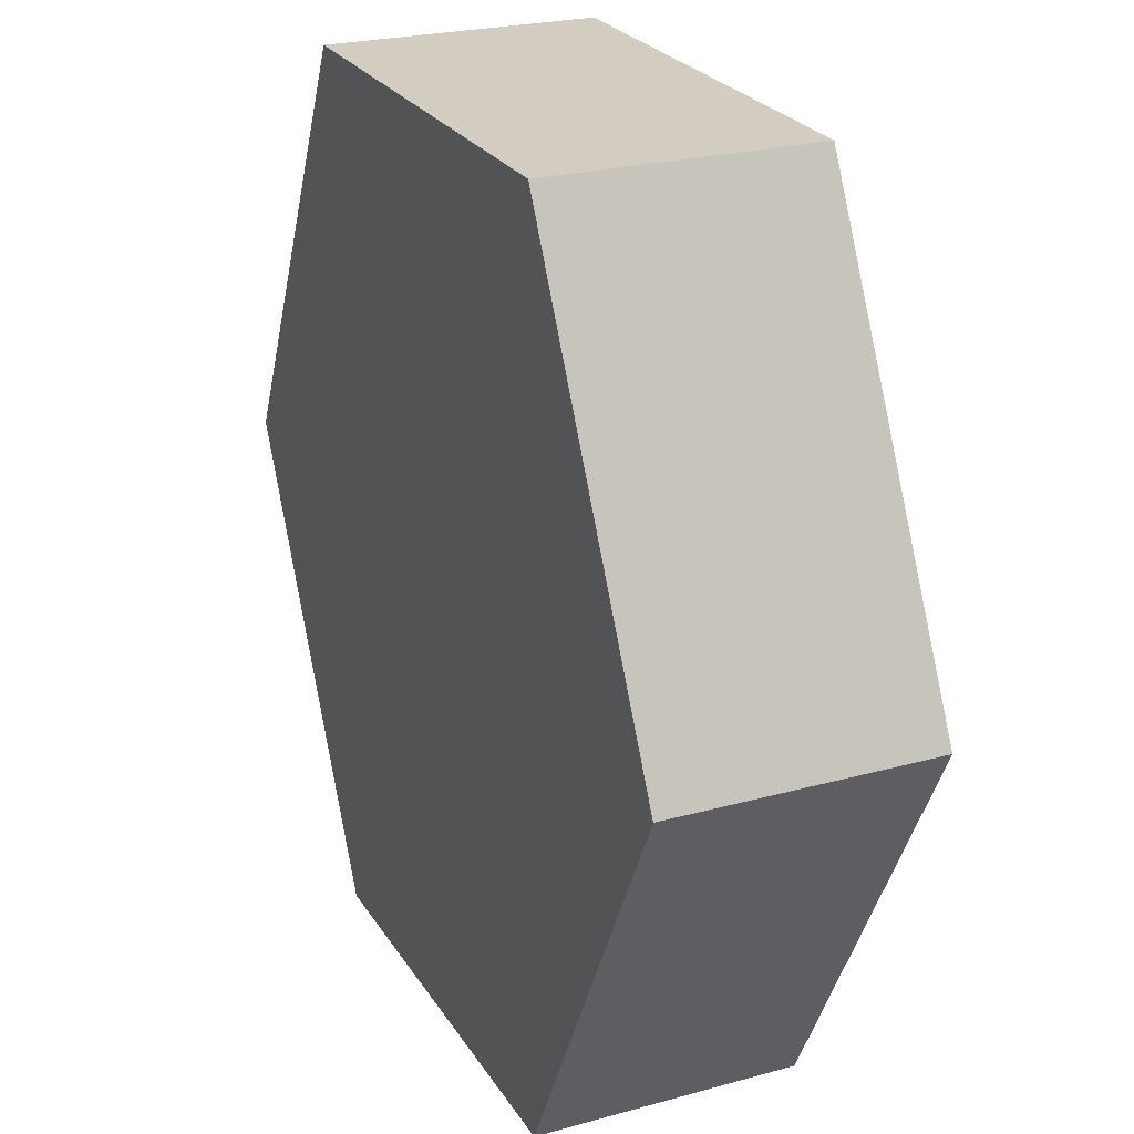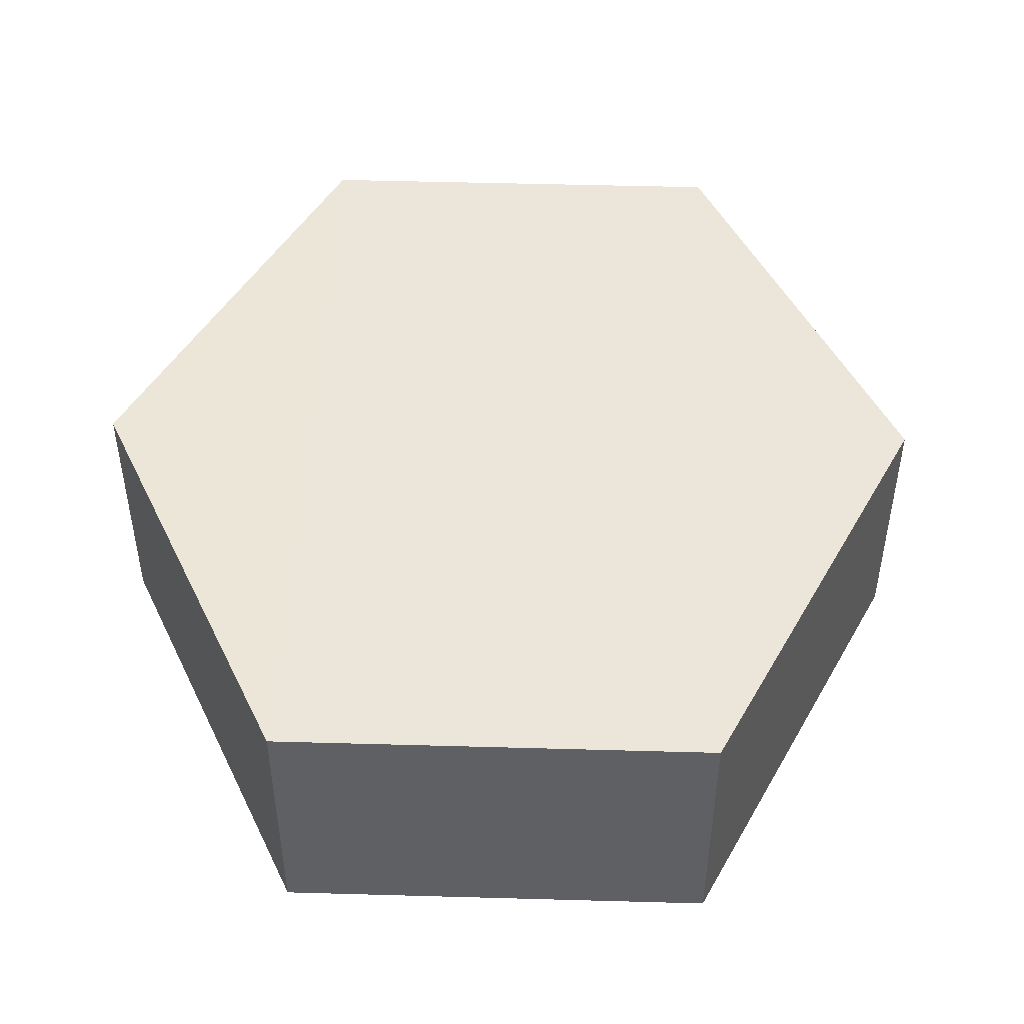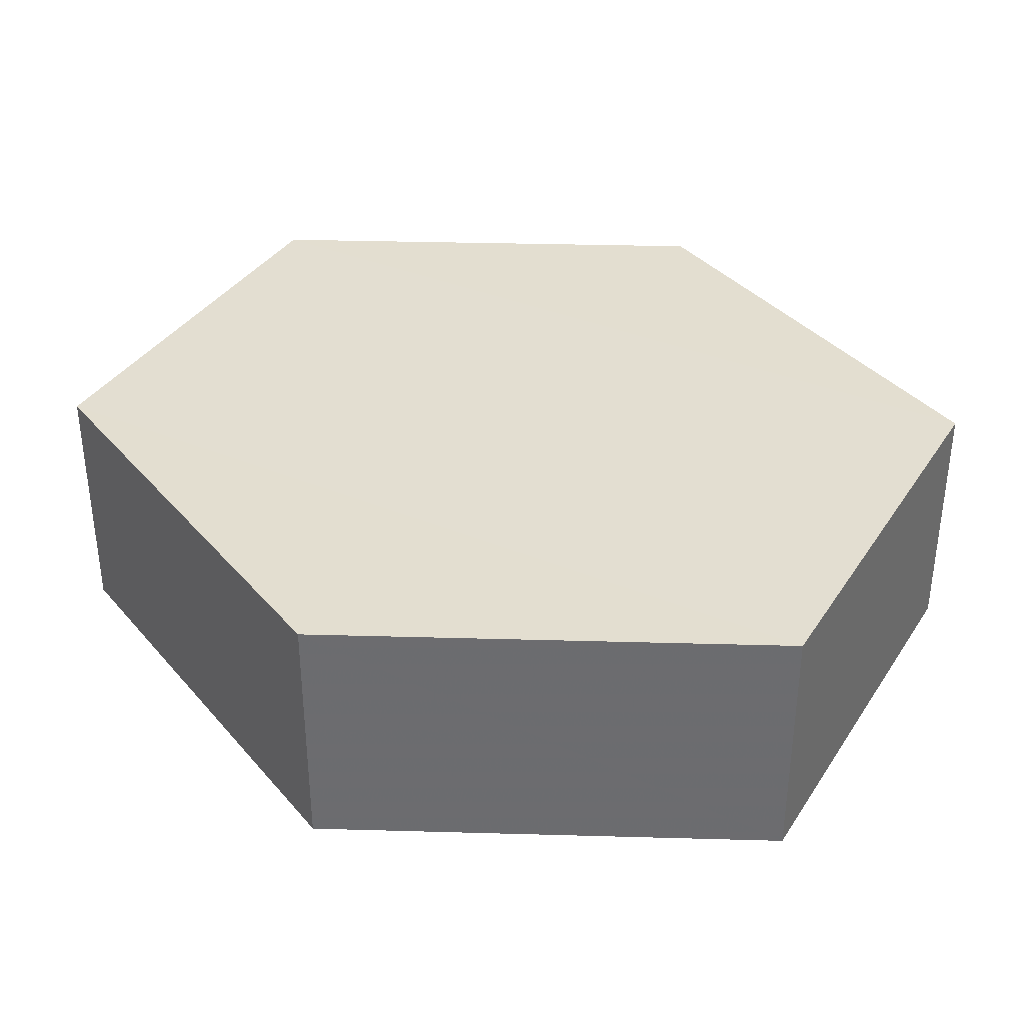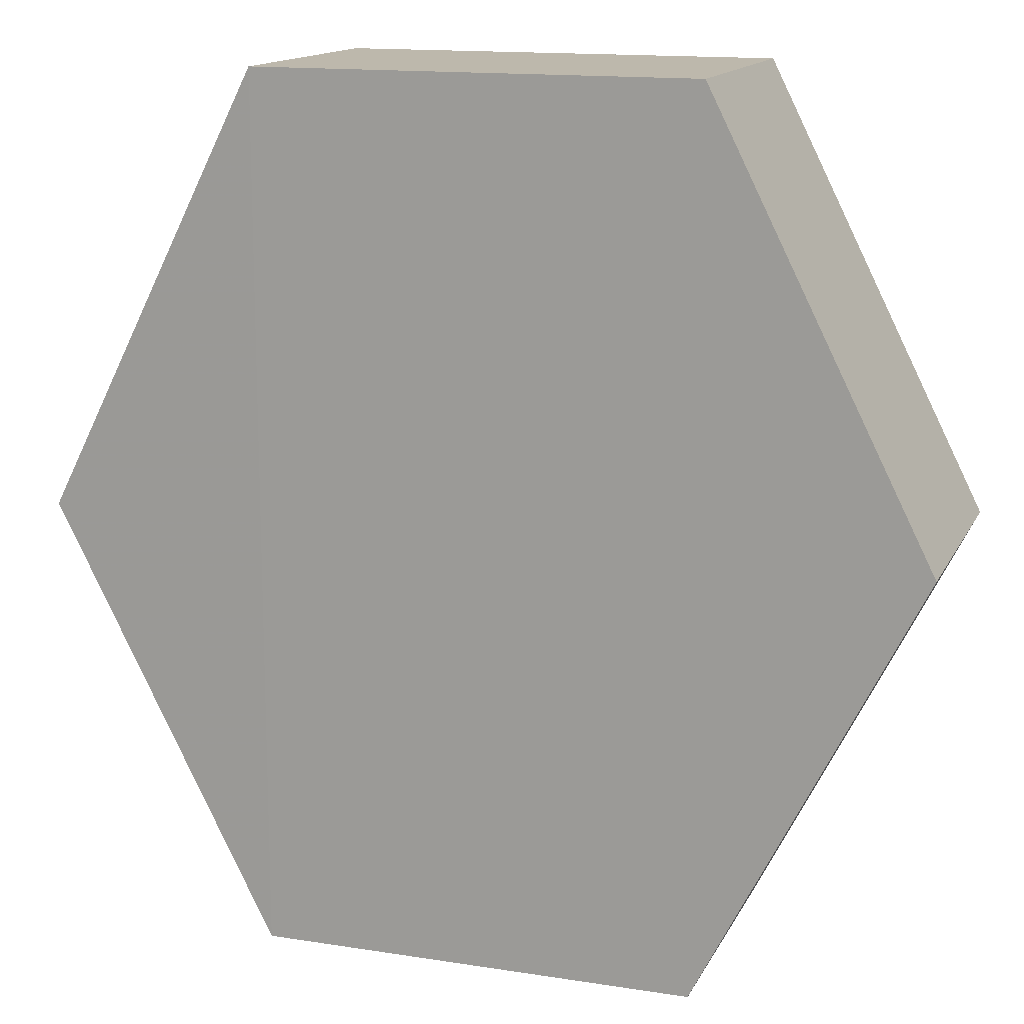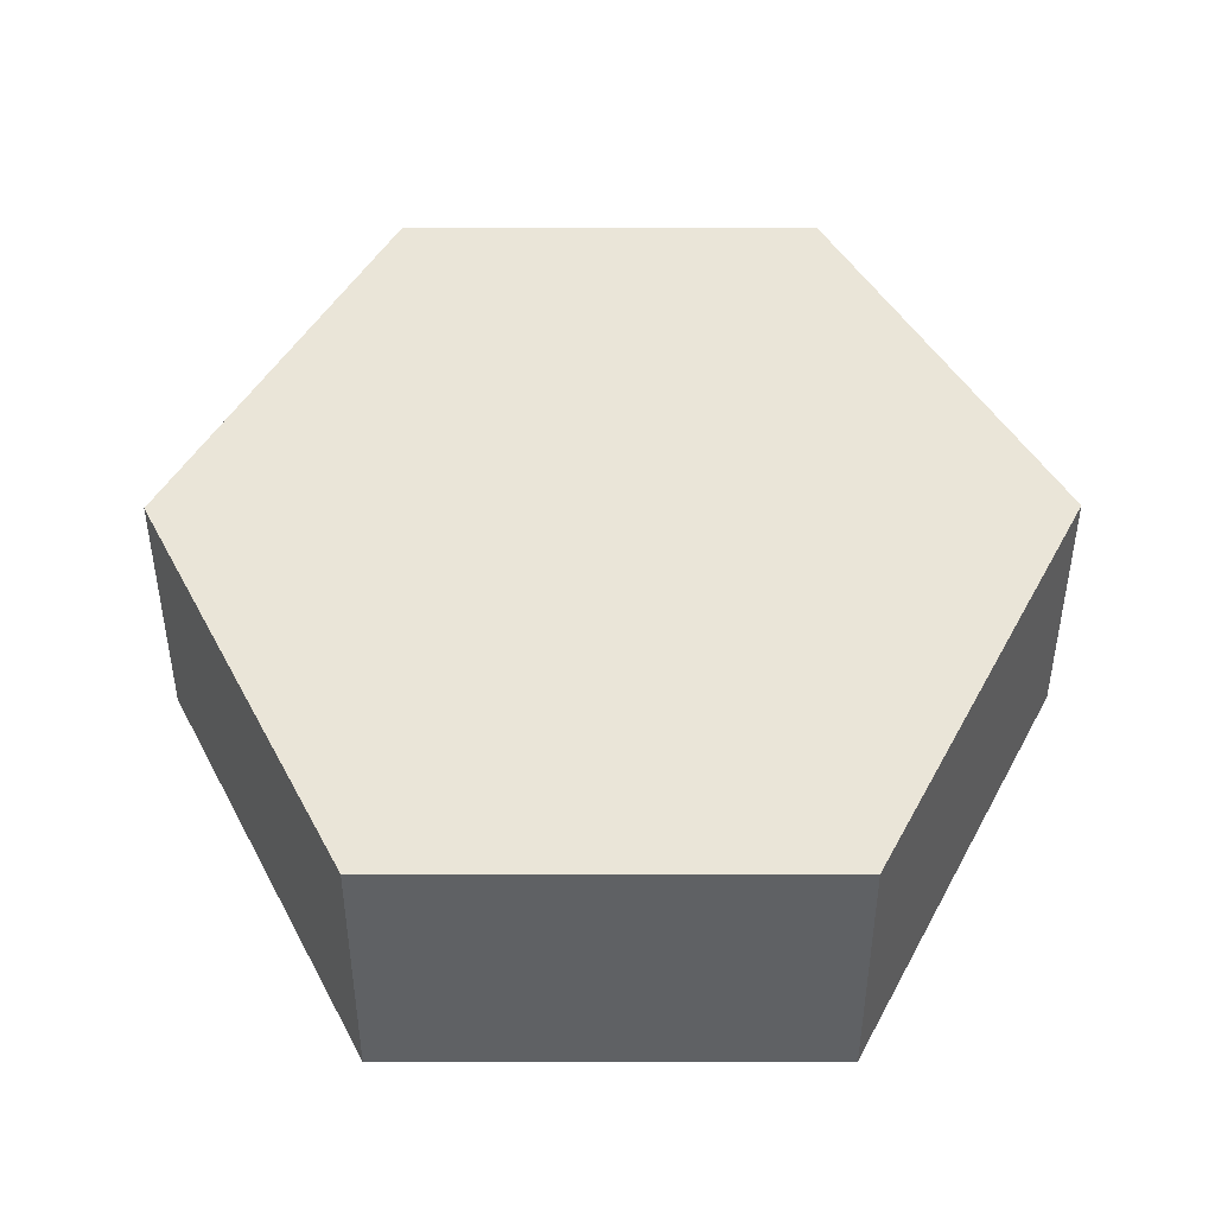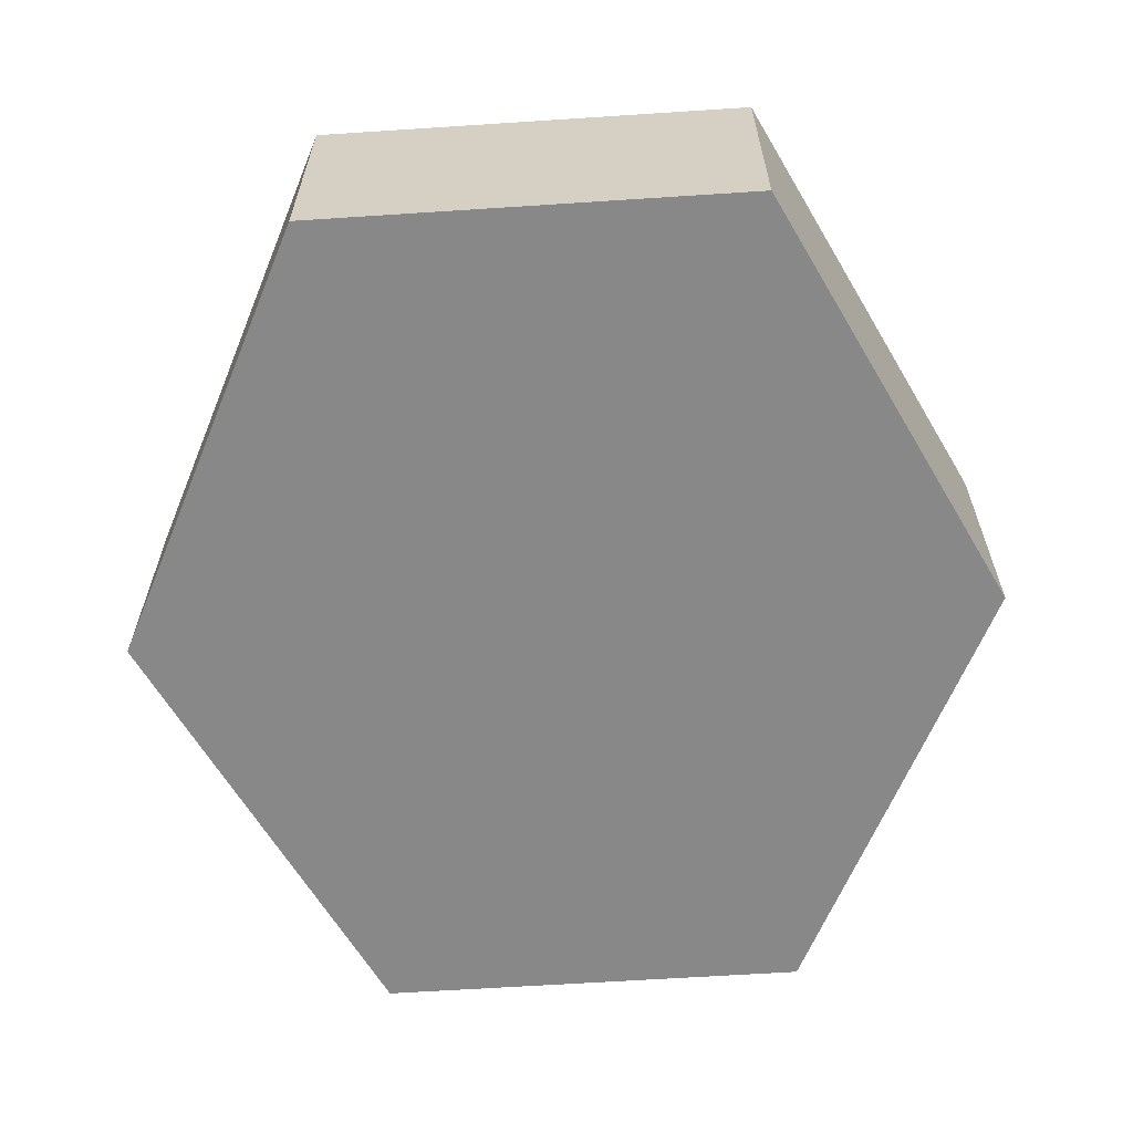
<metadata>
{"format":"obj","ext":"obj","renderer":"f3d","projection":"perspective","resolution":1024,"background":"white","views":[{"elev":25.2,"azim":-115.0,"up":"+Y"},{"elev":46.8,"azim":-178.3,"up":"+Z"},{"elev":36.1,"azim":118.7,"up":"+Z"},{"elev":14.6,"azim":-161.2,"up":"+Y"},{"elev":44.9,"azim":179.9,"up":"+Z"},{"elev":-62.8,"azim":-176.1,"up":"+Z"}]}
</metadata>
<code>
o 7382
v 2229 1908 14.72
v 2229 1908 14.71
v 2229 1908 14.71
v 2229 1908 14.71
v 2229 1908 14.71
v 2229 1908 14.71
v 2229 1908 14.72
v 2229 1908 14.72
v 2229 1908 14.72
v 2229 1908 14.72
v 2229 1908 14.72
v 2229 1908 14.71
v 2229 1908 14.71
v 2229 1908 14.72
v 2229 1908 14.71
v 2229 1908 14.72
v 2229 1908 14.71
v 2229 1908 14.71
v 2229 1908 14.71
v 2229 1908 14.71
v 2229 1908 14.72
v 2229 1908 14.71
v 2229 1908 14.71
v 2229 1908 14.72
v 2229 1908 14.71
v 2229 1908 14.72
v 2229 1908 14.72
v 2229 1908 14.72
v 2229 1908 14.71
v 2229 1908 14.72
v 2229 1908 14.72
v 2229 1908 14.72
f 1 2 3
f 4 3 2
f 5 2 6
f 7 4 8
f 8 9 10
f 11 12 7
f 13 9 14
f 15 13 5
f 15 16 17
f 17 1 18
f 18 19 20
f 21 19 22
f 23 21 5
f 11 21 24
f 25 26 23
f 27 13 24
f 28 29 27
f 24 30 31
f 4 30 32
f 1 32 30

</code>
